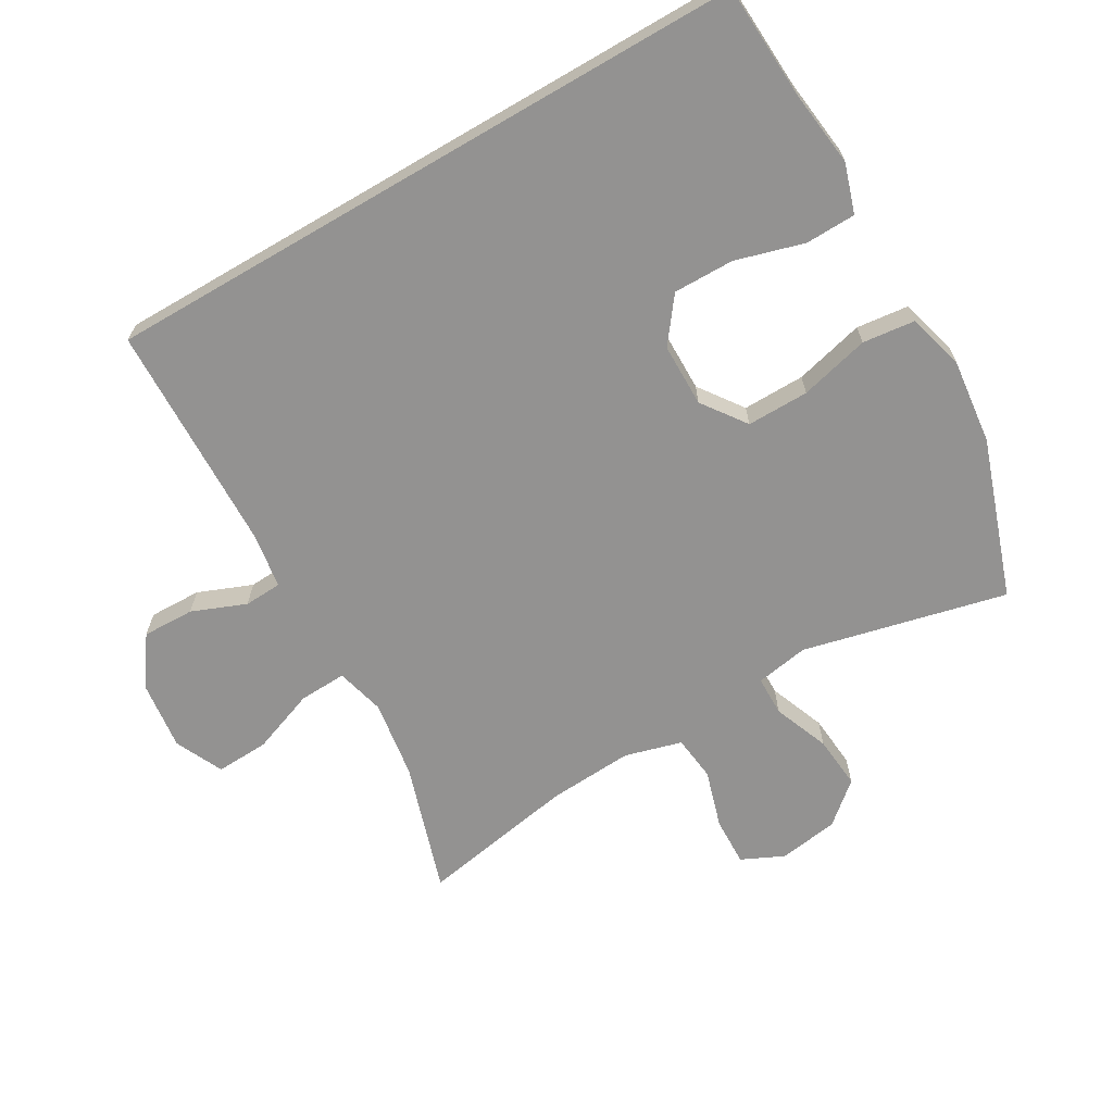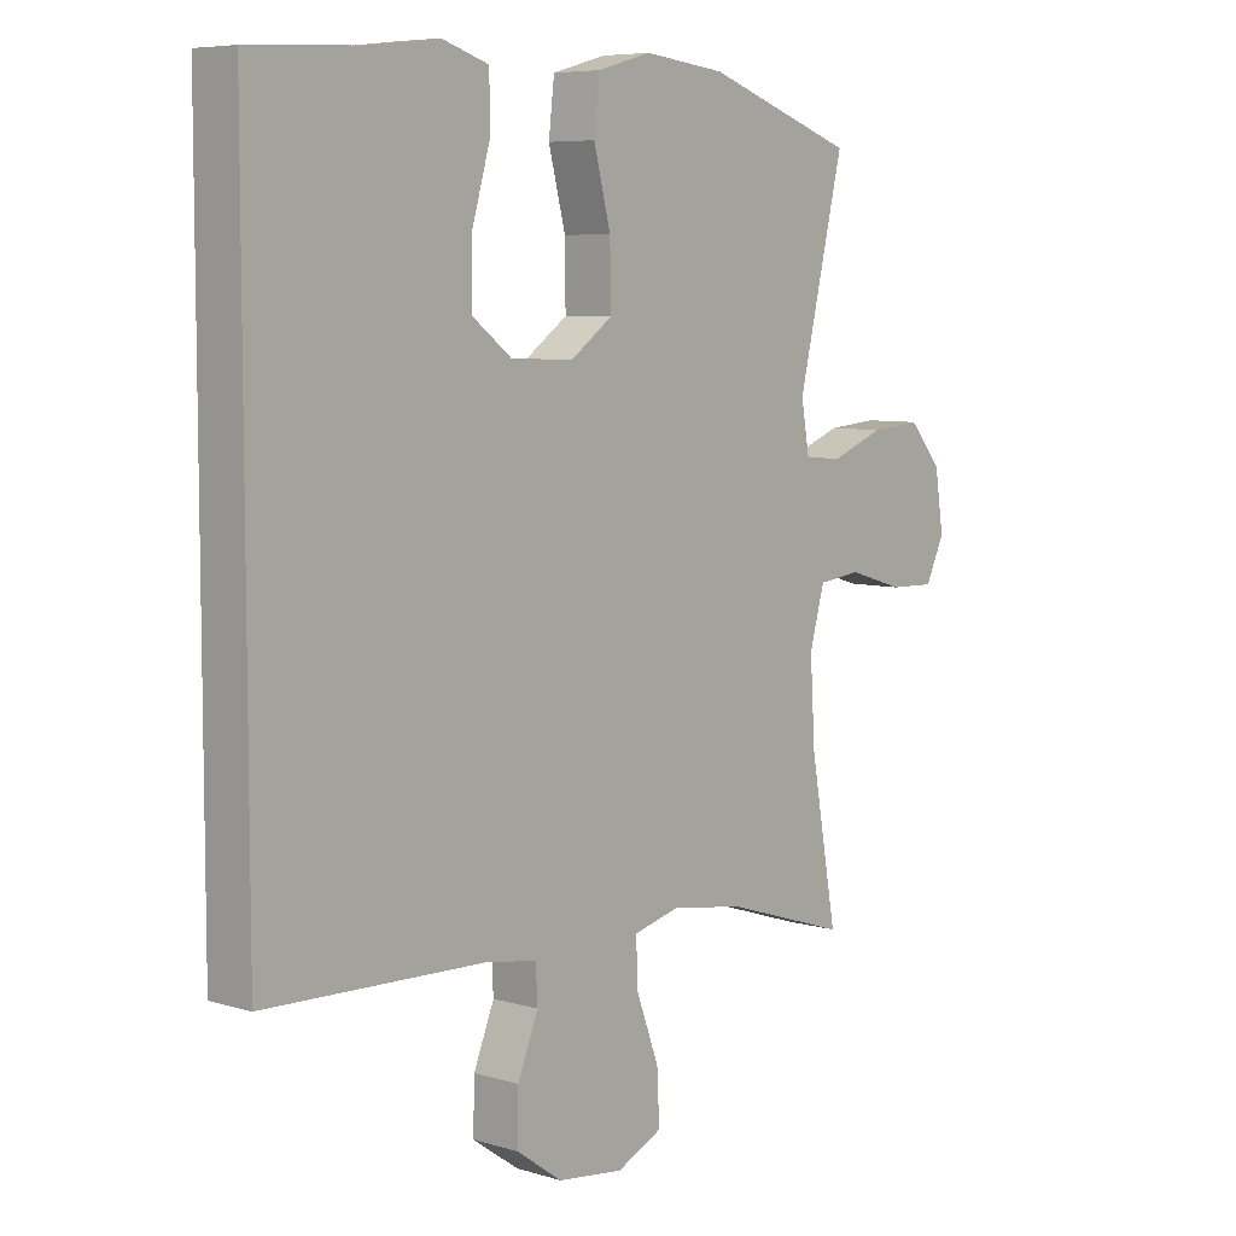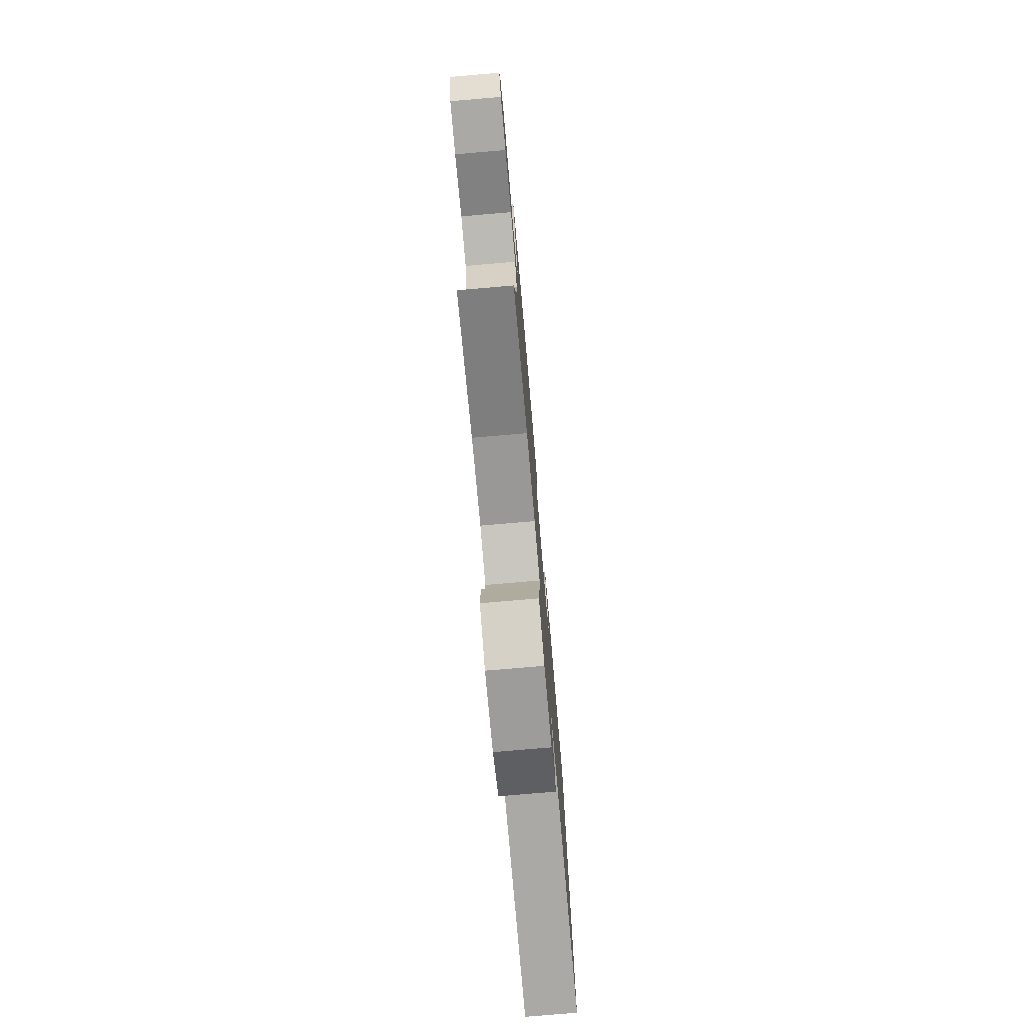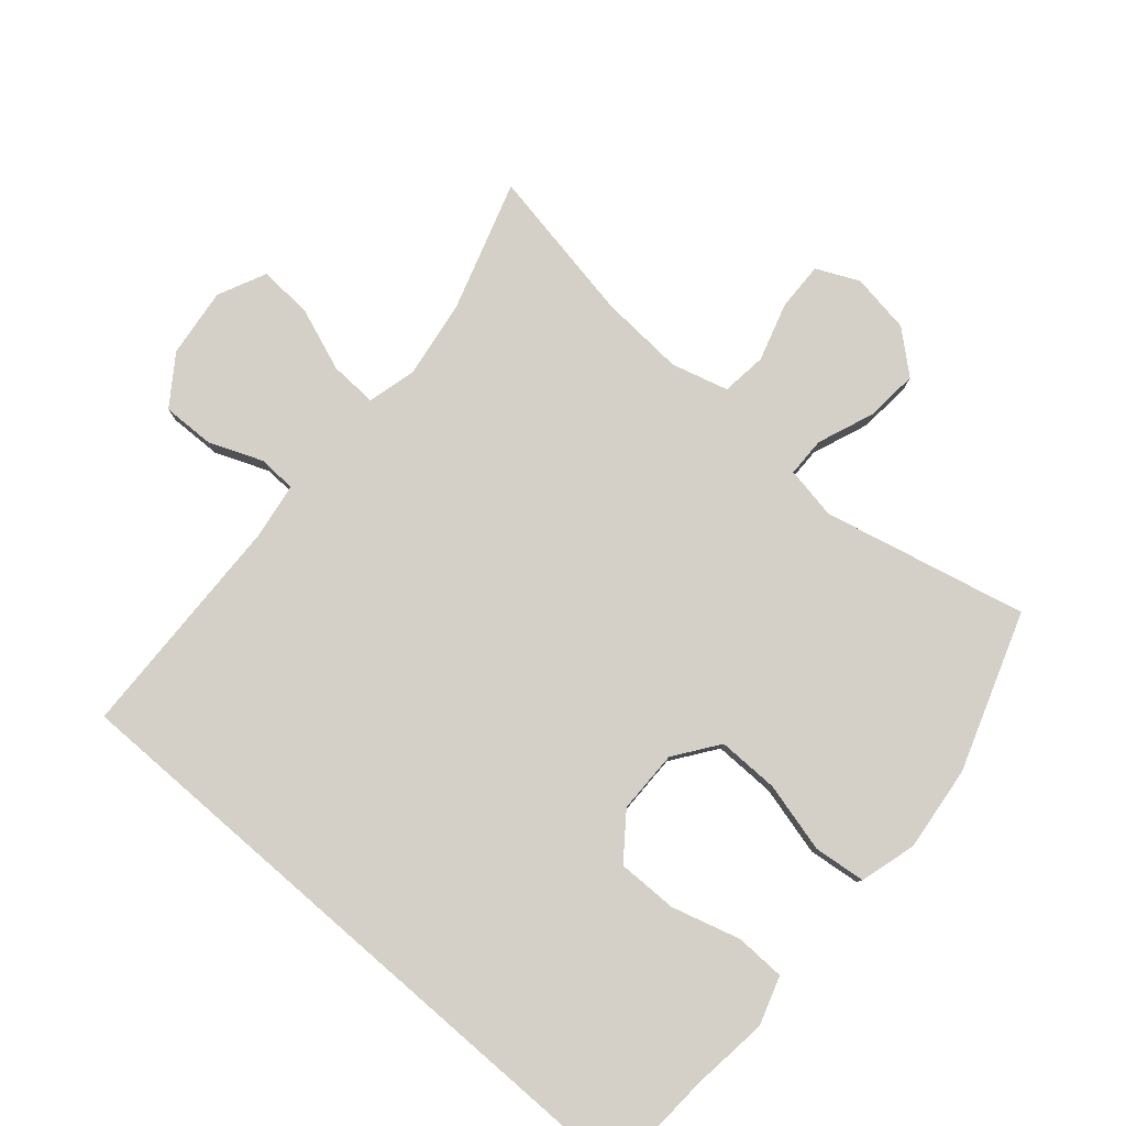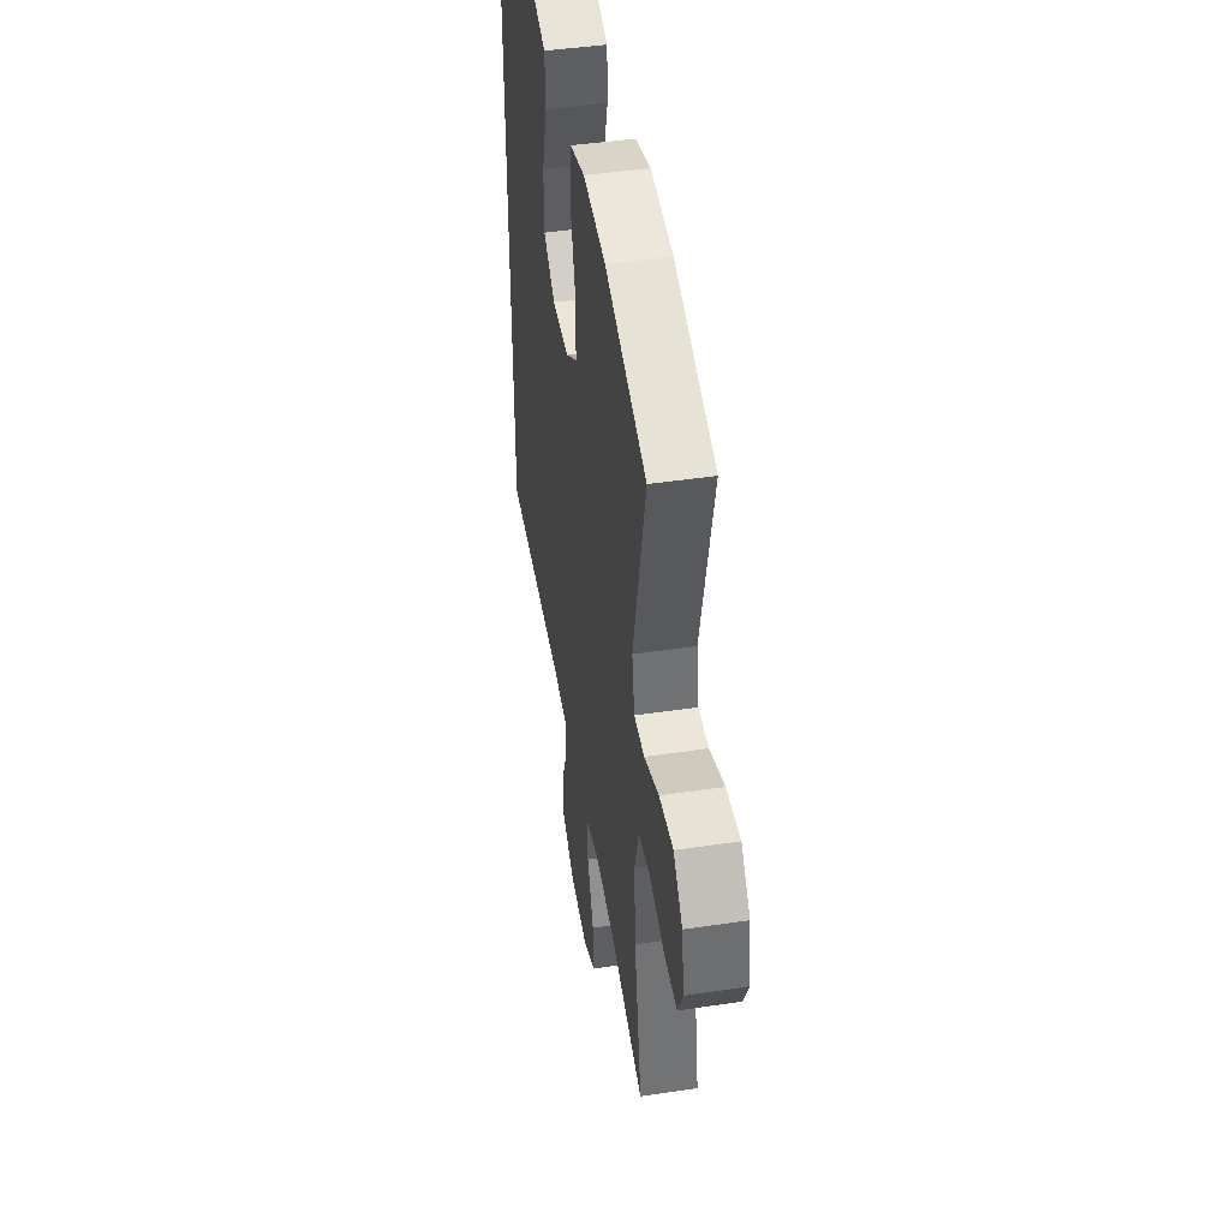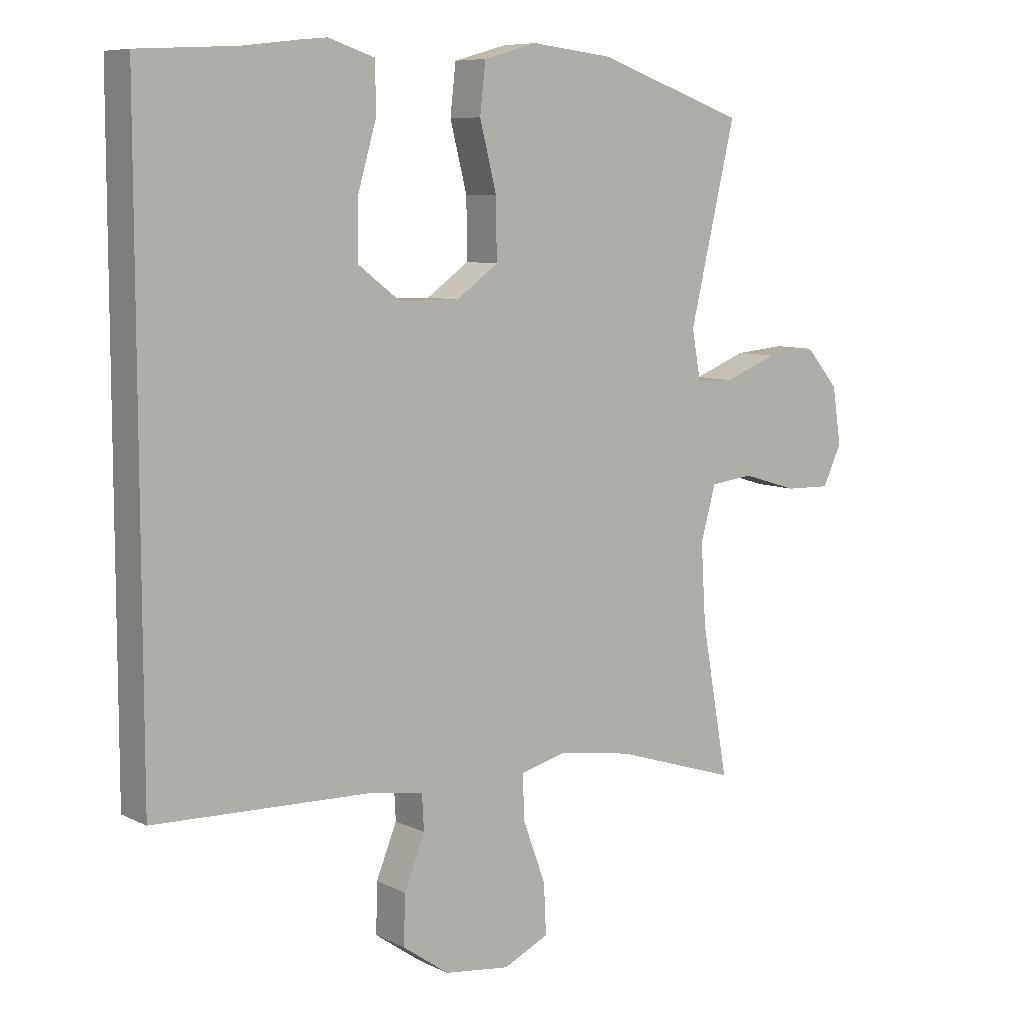
<metadata>
{"format":"obj","ext":"obj","renderer":"f3d","projection":"perspective","resolution":1024,"background":"white","views":[{"elev":-66.4,"azim":-59.7,"up":"+Y"},{"elev":6.8,"azim":-48.9,"up":"+Z"},{"elev":-77.1,"azim":94.9,"up":"+Z"},{"elev":79.9,"azim":-49.0,"up":"+Y"},{"elev":45.0,"azim":80.2,"up":"+Z"},{"elev":8.0,"azim":-37.0,"up":"+Z"}]}
</metadata>
<code>
v 0.5 0.07 -0.5
v 0.303 0.07 -0.437
v 0.184 0.07 -0.419
v 0.11 0.07 -0.438
v 0.113 0.07 -0.51
v 0.149 0.07 -0.607
v 0.153 0.07 -0.688
v 0.08 0.07 -0.722
v -0.025 0.07 -0.709
v -0.099 0.07 -0.657
v -0.097 0.07 -0.578
v -0.064 0.07 -0.496
v -0.067 0.07 -0.439
v -0.15 0.07 -0.426
v -0.5 0.07 -0.415
v -0.5 0.07 0.572
v -0.328 0.07 0.581
v -0.211 0.07 0.595
v -0.137 0.07 0.571
v -0.135 0.07 0.495
v -0.165 0.07 0.391
v -0.166 0.07 0.299
v -0.099 0.07 0.248
v -0.003 0.07 0.247
v 0.064 0.07 0.295
v 0.063 0.07 0.389
v 0.036 0.07 0.495
v 0.045 0.07 0.574
v 0.131 0.07 0.598
v 0.261 0.07 0.583
v 0.5 0.07 0.5
v 0.427 0.07 0.191
v 0.441 0.07 0.111
v 0.501 0.07 0.11
v 0.586 0.07 0.143
v 0.667 0.07 0.15
v 0.72 0.07 0.088
v 0.734 0.07 -0.003
v 0.704 0.07 -0.067
v 0.631 0.07 -0.065
v 0.542 0.07 -0.038
v 0.473 0.07 -0.046
v 0.449 0.07 -0.132
v 0.457 0.07 -0.261
v 0.5 0 -0.5
v 0.303 0 -0.437
v 0.184 0 -0.419
v 0.11 0 -0.438
v 0.113 0 -0.51
v 0.149 0 -0.607
v 0.153 0 -0.688
v 0.08 0 -0.722
v -0.025 0 -0.709
v -0.099 0 -0.657
v -0.097 0 -0.578
v -0.064 0 -0.496
v -0.067 0 -0.439
v -0.15 0 -0.426
v -0.5 0 -0.415
v -0.5 0 0.572
v -0.328 0 0.581
v -0.211 0 0.595
v -0.137 0 0.571
v -0.135 0 0.495
v -0.165 0 0.391
v -0.166 0 0.299
v -0.099 0 0.248
v -0.003 0 0.247
v 0.064 0 0.295
v 0.063 0 0.389
v 0.036 0 0.495
v 0.045 0 0.574
v 0.131 0 0.598
v 0.261 0 0.583
v 0.5 0 0.5
v 0.427 0 0.191
v 0.441 0 0.111
v 0.501 0 0.11
v 0.586 0 0.143
v 0.667 0 0.15
v 0.72 0 0.088
v 0.734 0 -0.003
v 0.704 0 -0.067
v 0.631 0 -0.065
v 0.542 0 -0.038
v 0.473 0 -0.046
v 0.449 0 -0.132
v 0.457 0 -0.261
f 39 40 41
f 38 39 41
f 37 38 41
f 36 37 41
f 35 36 41
f 34 35 41
f 33 34 41 42
f 30 31 32
f 29 30 32
f 28 29 32
f 27 28 32
f 26 27 32
f 25 26 32 33
f 33 42 43
f 25 33 43
f 24 25 43
f 19 20 21
f 18 19 21
f 17 18 21
f 17 21 22
f 16 17 22
f 15 16 22
f 14 15 22
f 13 14 22 23
f 10 11 12
f 9 10 12
f 8 9 12
f 7 8 12
f 6 7 12
f 5 6 12
f 13 23 24
f 12 13 24
f 5 12 24
f 4 5 24
f 44 1 2
f 44 2 3
f 24 43 44
f 4 24 44
f 3 4 44
f 85 84 83
f 85 83 82
f 85 82 81
f 85 81 80
f 85 80 79
f 85 79 78
f 86 85 78 77
f 76 75 74
f 76 74 73
f 76 73 72
f 76 72 71
f 76 71 70
f 77 76 70 69
f 87 86 77
f 87 77 69
f 87 69 68
f 65 64 63
f 65 63 62
f 65 62 61
f 66 65 61
f 66 61 60
f 66 60 59
f 66 59 58
f 67 66 58 57
f 56 55 54
f 56 54 53
f 56 53 52
f 56 52 51
f 56 51 50
f 56 50 49
f 68 67 57
f 68 57 56
f 68 56 49
f 68 49 48
f 46 45 88
f 47 46 88
f 88 87 68
f 88 68 48
f 88 48 47
f 1 45 46 2
f 2 46 47 3
f 3 47 48 4
f 4 48 49 5
f 5 49 50 6
f 6 50 51 7
f 7 51 52 8
f 8 52 53 9
f 9 53 54 10
f 10 54 55 11
f 11 55 56 12
f 12 56 57 13
f 13 57 58 14
f 14 58 59 15
f 15 59 60 16
f 16 60 61 17
f 17 61 62 18
f 18 62 63 19
f 19 63 64 20
f 20 64 65 21
f 21 65 66 22
f 22 66 67 23
f 23 67 68 24
f 24 68 69 25
f 25 69 70 26
f 26 70 71 27
f 27 71 72 28
f 28 72 73 29
f 29 73 74 30
f 30 74 75 31
f 31 75 76 32
f 32 76 77 33
f 33 77 78 34
f 34 78 79 35
f 35 79 80 36
f 36 80 81 37
f 37 81 82 38
f 38 82 83 39
f 39 83 84 40
f 40 84 85 41
f 41 85 86 42
f 42 86 87 43
f 43 87 88 44
f 44 88 45 1

</code>
